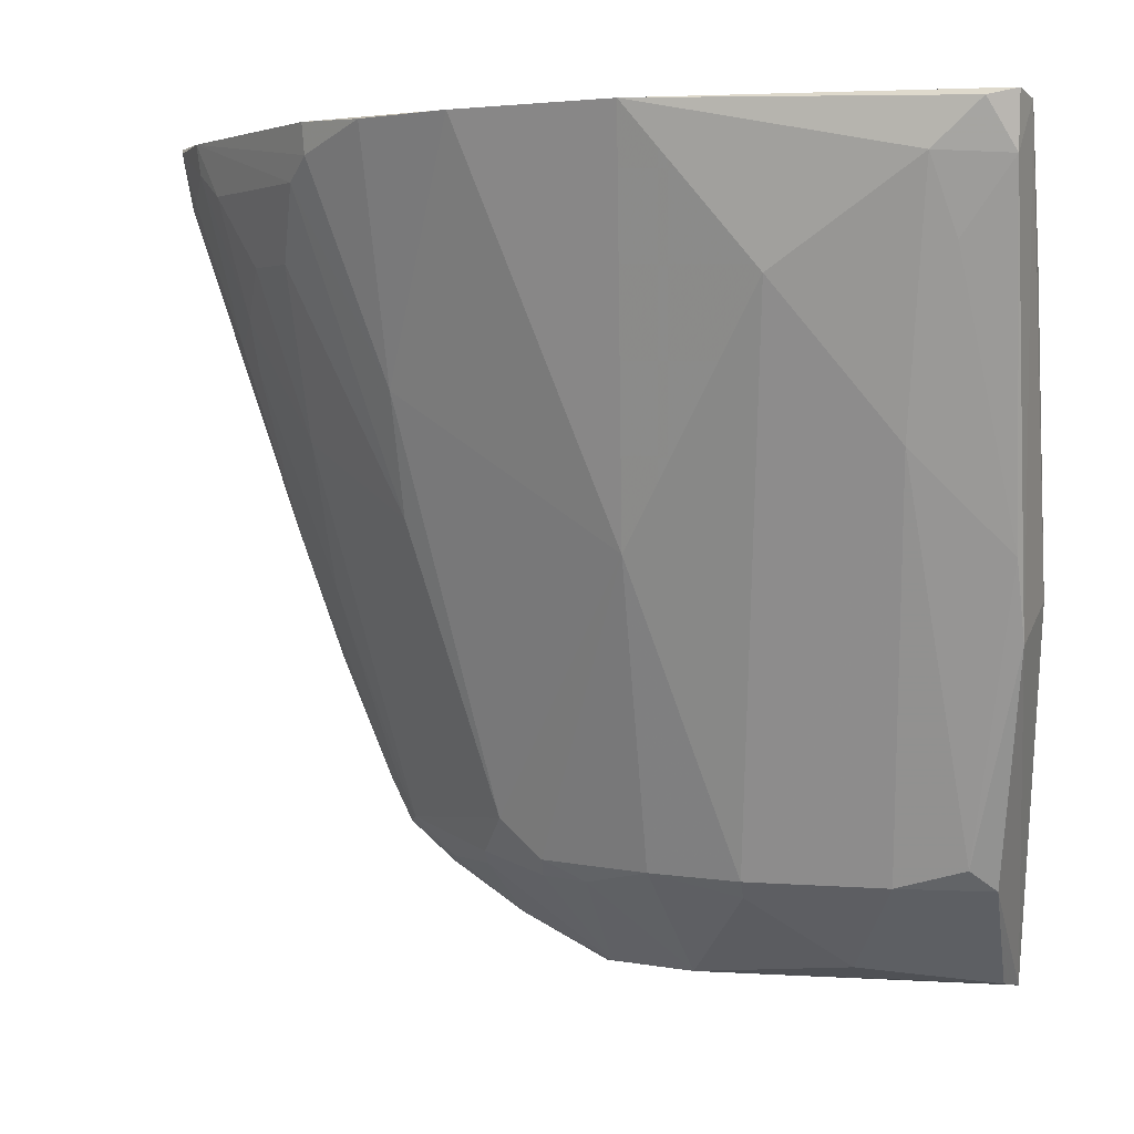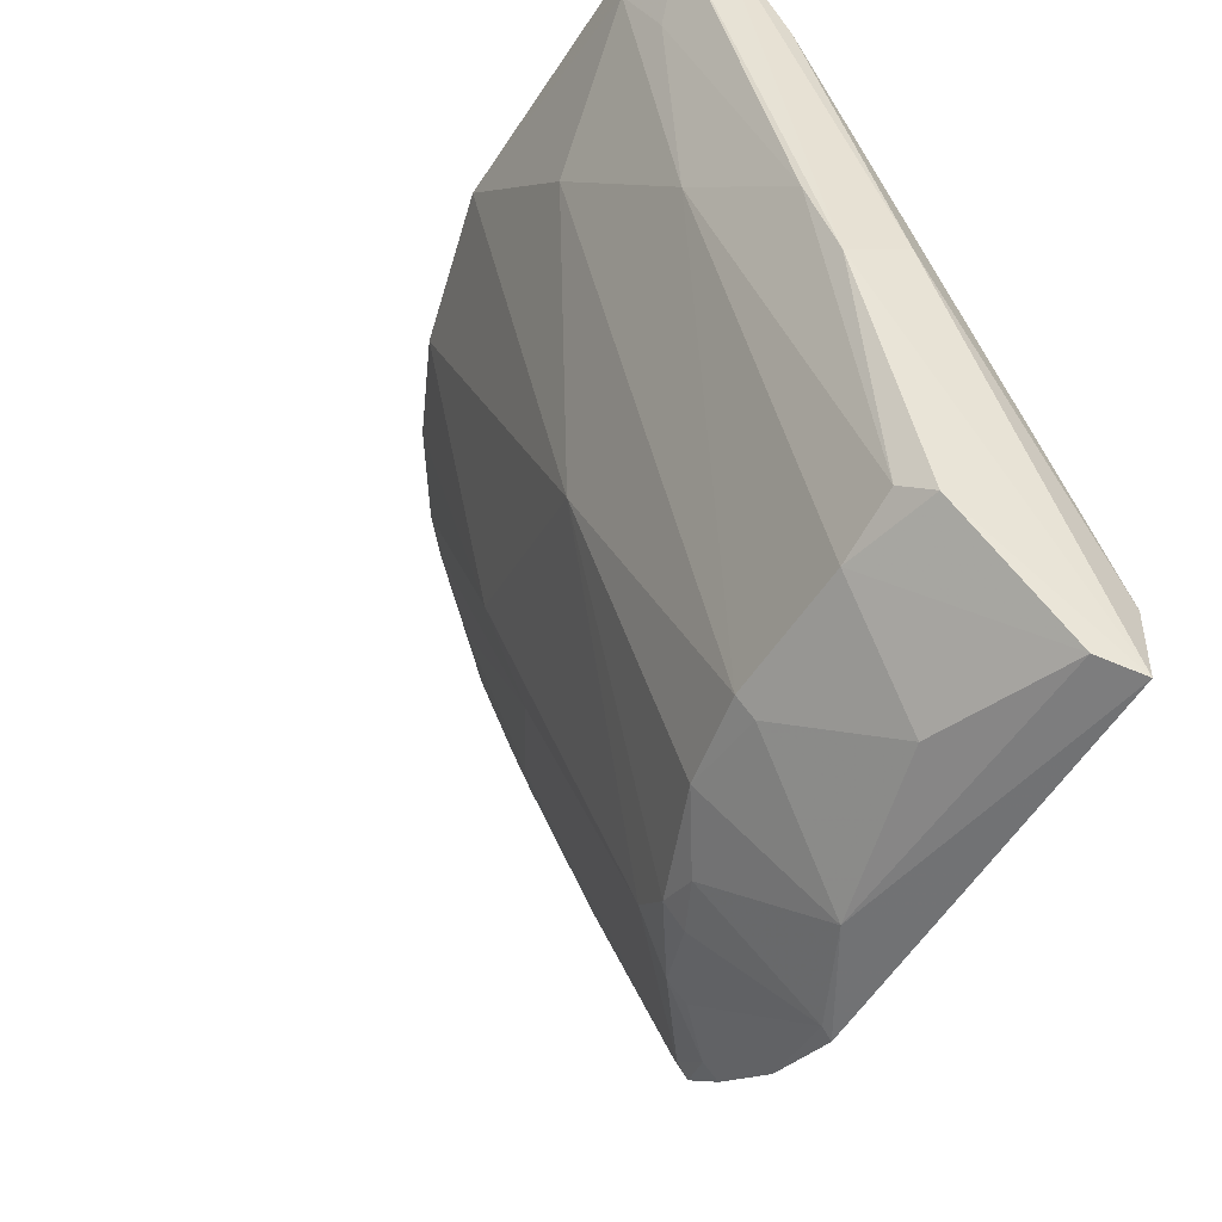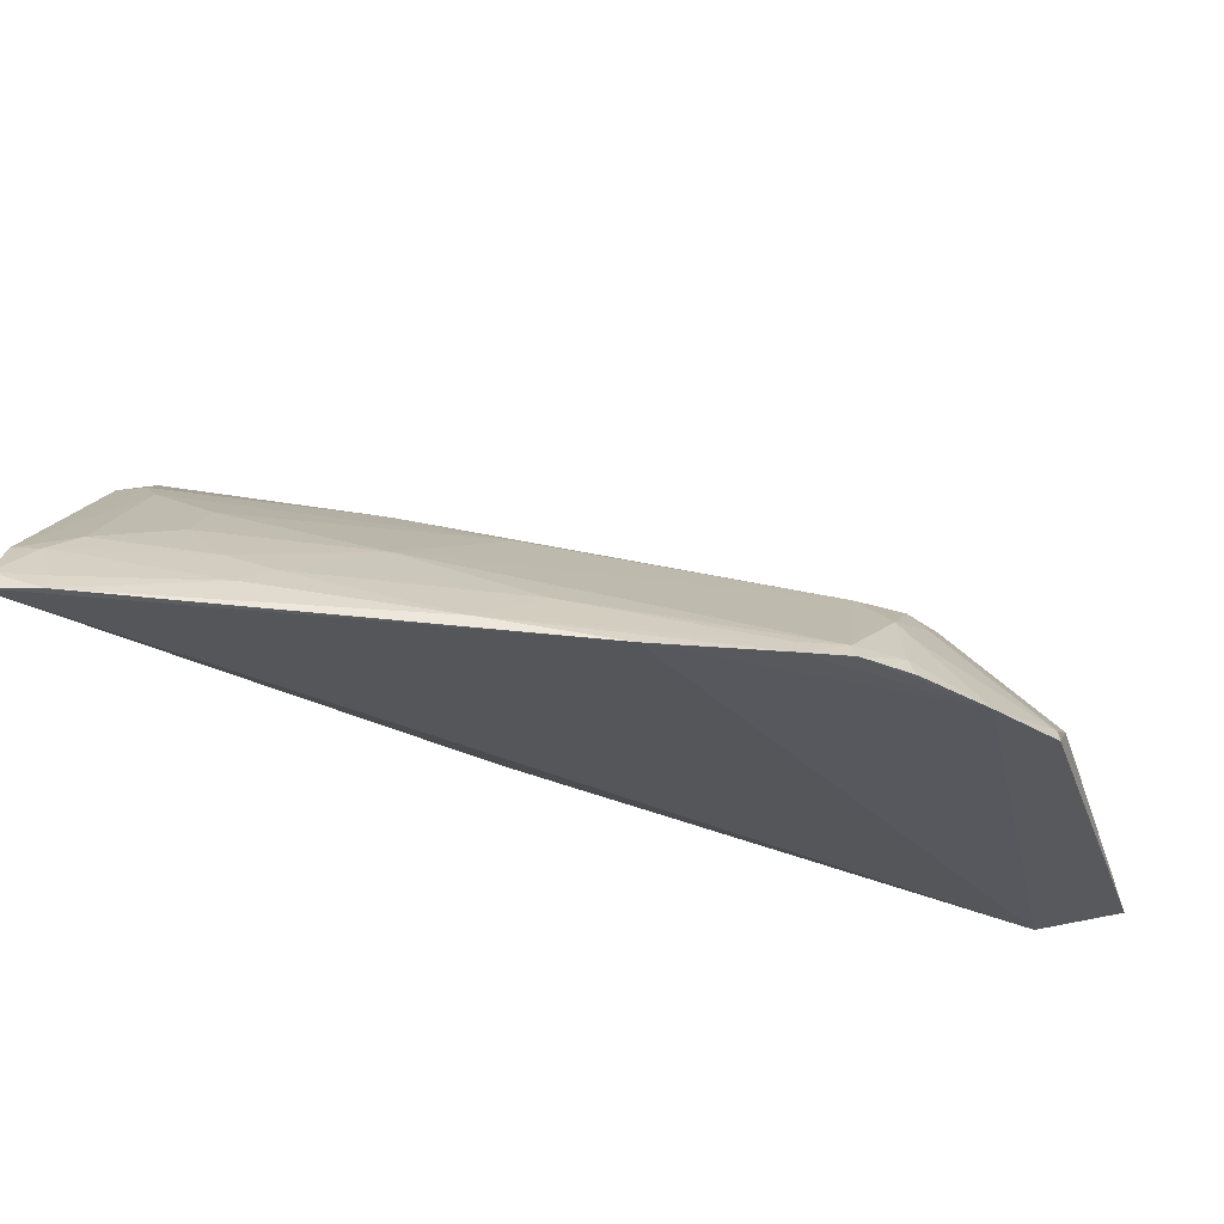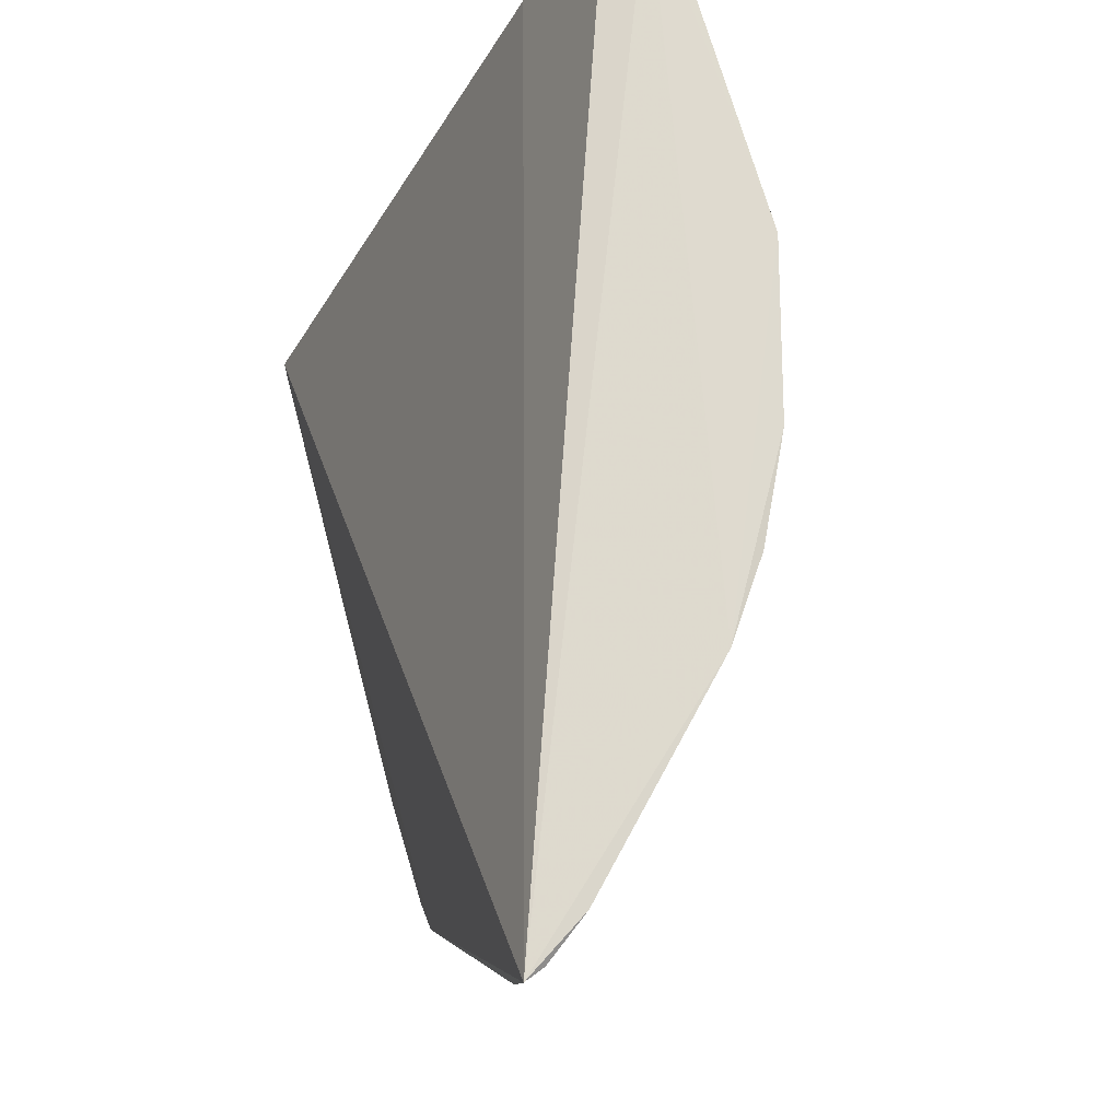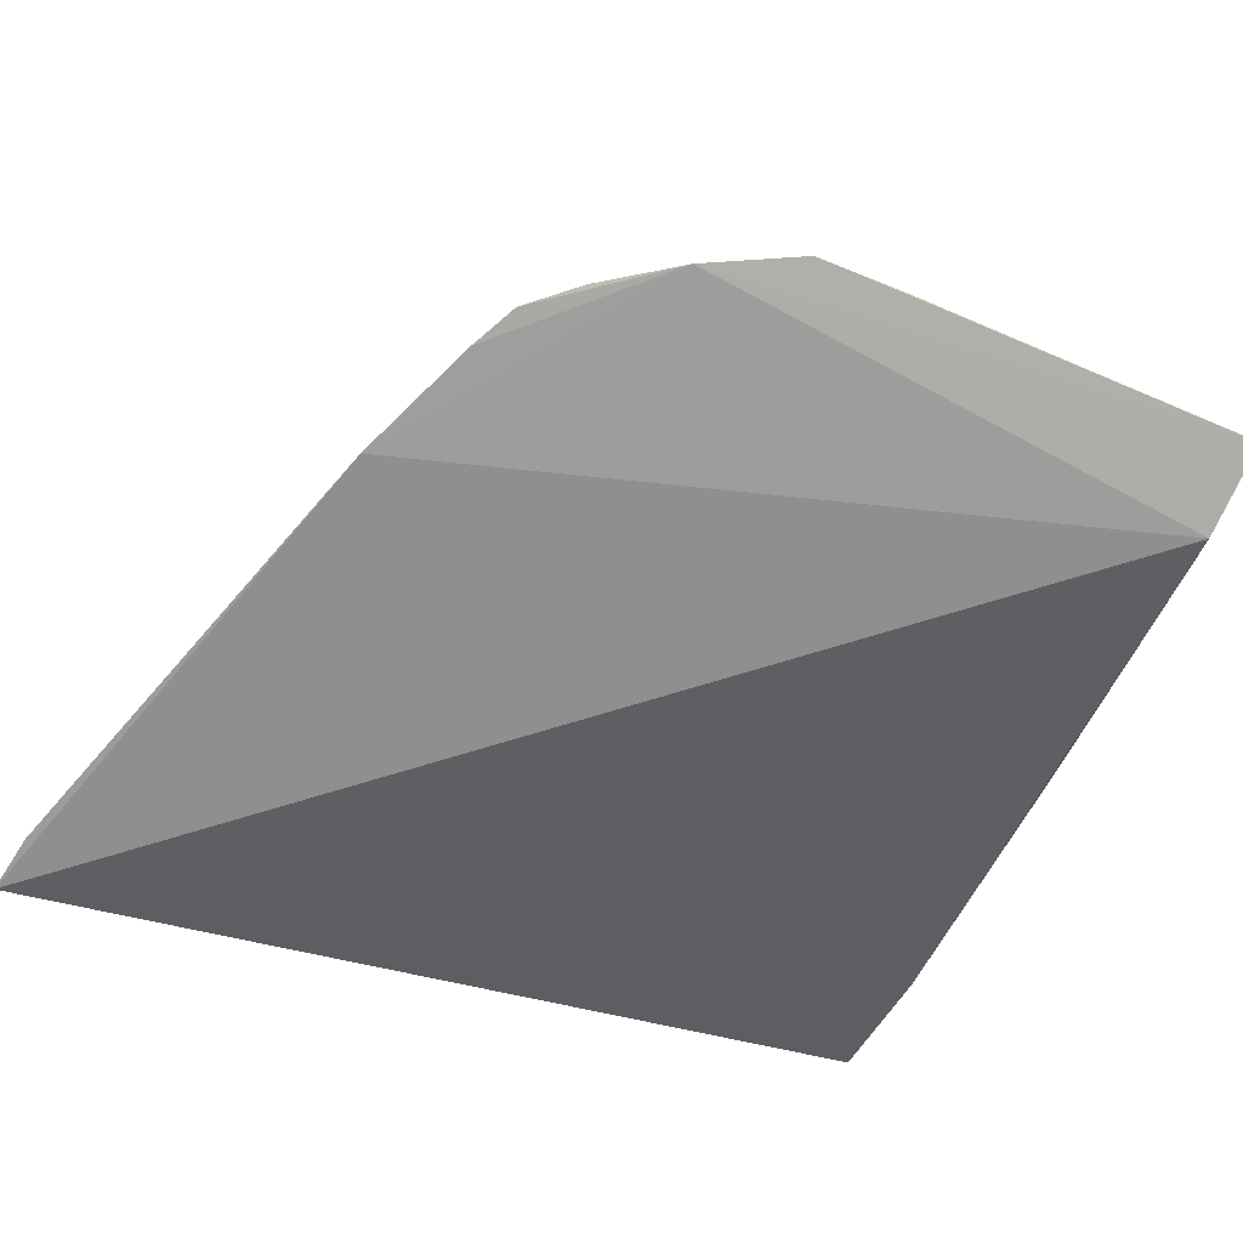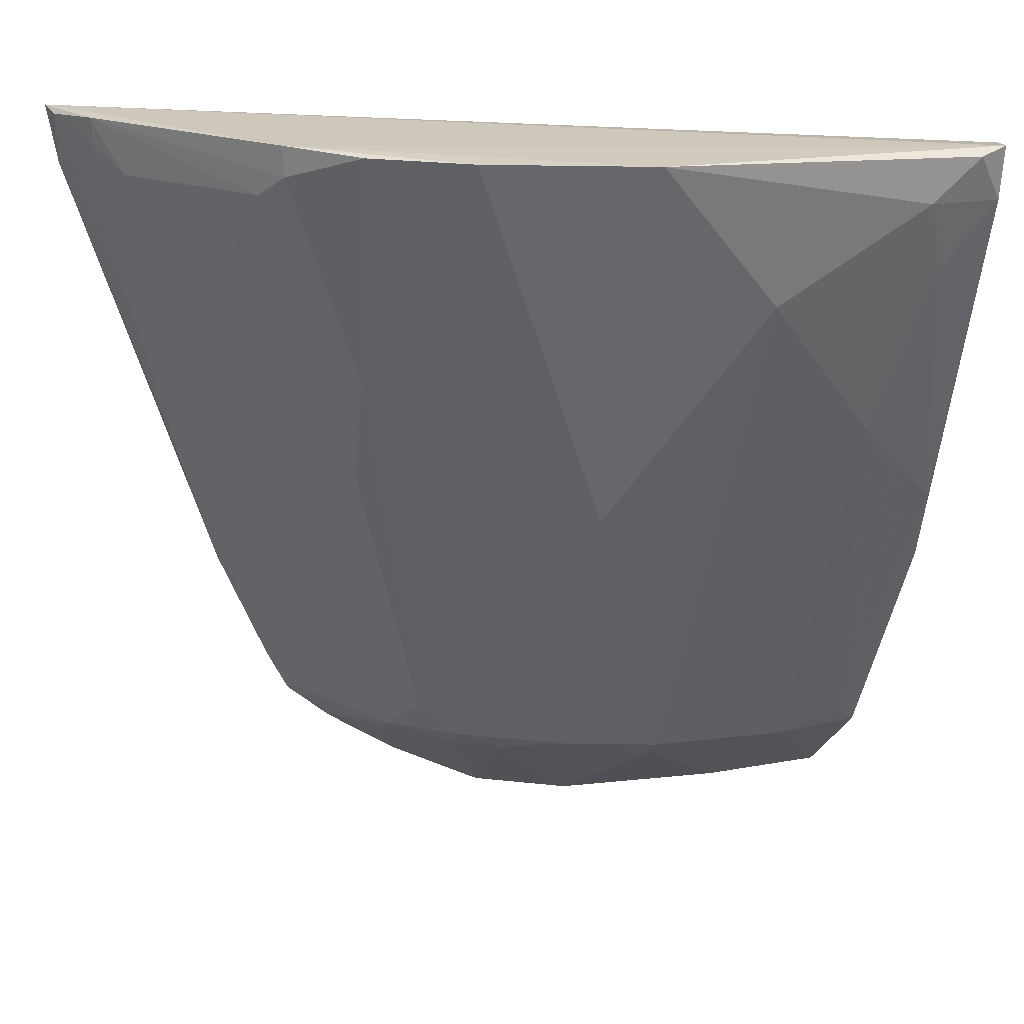
<metadata>
{"format":"obj","ext":"obj","renderer":"f3d","projection":"perspective","resolution":1024,"background":"white","views":[{"elev":2.8,"azim":-167.0,"up":"+Z"},{"elev":-53.8,"azim":-122.2,"up":"+Z"},{"elev":-30.8,"azim":106.9,"up":"+Y"},{"elev":71.8,"azim":73.8,"up":"+Z"},{"elev":-72.7,"azim":156.6,"up":"+Y"},{"elev":21.4,"azim":166.9,"up":"+Z"}]}
</metadata>
<code>
v 0.06321 0.04712 0.0813
v 0.06703 0.04106 0.08149
v 0.04498 0.03561 0.01432
v -0.0157 0.03769 0.0007801
v -0.01826 0.07245 0.08028
v -0.0153 0.03682 0.009616
v 0.05576 0.03828 0.04327
v -0.01744 0.07593 0.0808
v 0.05201 0.03575 0.03056
v 0.03342 0.03546 0.005478
v -0.01867 0.05595 0.03859
v -0.0184 0.06524 0.06693
v 0.06511 0.04235 0.07596
v 0.04912 0.0603 0.07612
v 0.04712 0.06298 0.08125
v 0.06608 0.04053 0.07566
v 0.04714 0.03554 0.01869
v 0.008205 0.05549 0.01271
v -0.0173 0.06182 0.03504
v 0.05807 0.04638 0.06424
v 0.06628 0.04289 0.08094
v 0.04689 0.06286 0.07828
v 0.06032 0.04216 0.06183
v 0.01491 0.04216 0.001628
v 0.02835 0.04883 0.01298
v -0.01731 0.07544 0.07566
v -0.01474 0.05356 0.01236
v 0.06293 0.0467 0.07837
v 0.05089 0.04181 0.0382
v 0.01521 0.0769 0.08077
v 0.05795 0.04418 0.05953
v 0.02468 0.03624 0.001152
v 0.03514 0.04409 0.01284
v 0.01725 0.05352 0.01288
v -0.007842 0.06967 0.05219
v -0.0009797 0.04638 0.003552
v 0.05574 0.0512 0.06901
v 0.06038 0.04896 0.07605
v 0.05103 0.03748 0.03098
v 0.04415 0.03721 0.01496
v 0.03102 0.07238 0.08078
v -0.01028 0.07685 0.07596
v 0.05106 0.04874 0.05238
v 0.02392 0.03761 0.001402
v 0.03999 0.03752 0.01122
v 0.03982 0.05536 0.04533
v 0.02399 0.04901 0.01105
v 0.008255 0.05372 0.01094
v 0.01728 0.0649 0.04272
v -0.01686 0.06477 0.04276
v -0.01229 0.0556 0.01447
v -0.0146 0.04202 0.001751
v -0.005523 0.05558 0.01262
v 0.04612 0.03716 0.01914
v 0.04032 0.06775 0.0808
v -0.01476 0.07701 0.08017
v -0.01247 0.07429 0.06892
v 0.003438 0.07453 0.06645
v 0.05125 0.0557 0.06901
v 0.02873 0.04658 0.01111
v 0.03536 0.04207 0.01134
v 0.04051 0.03565 0.01039
v 0.03259 0.04835 0.01674
v 0.03982 0.06002 0.05717
f 8 5 2
f 9 2 6
f 10 6 4
f 10 9 6
f 11 4 6
f 12 6 2
f 12 2 5
f 12 11 6
f 12 5 11
f 15 8 2
f 15 2 1
f 16 9 7
f 16 2 9
f 17 7 9
f 17 10 3
f 17 9 10
f 19 11 5
f 19 4 11
f 21 1 2
f 21 16 13
f 21 2 16
f 22 15 1
f 22 1 14
f 23 16 7
f 23 13 16
f 26 19 5
f 26 5 8
f 27 4 19
f 28 23 20
f 28 13 23
f 28 21 13
f 28 1 21
f 30 8 15
f 31 23 7
f 31 20 23
f 31 7 29
f 32 10 4
f 32 4 24
f 38 14 1
f 38 1 28
f 38 37 14
f 38 28 20
f 38 20 37
f 39 29 7
f 39 7 17
f 40 17 3
f 41 30 15
f 43 31 29
f 43 20 31
f 43 37 20
f 43 29 40
f 44 32 24
f 44 10 32
f 45 40 3
f 45 33 40
f 47 34 25
f 47 24 34
f 47 44 24
f 48 34 24
f 48 18 34
f 48 24 36
f 49 34 18
f 49 30 41
f 49 25 34
f 50 19 26
f 51 27 19
f 51 50 35
f 51 19 50
f 52 36 24
f 52 24 4
f 52 4 27
f 53 48 36
f 53 18 48
f 53 27 51
f 53 51 35
f 53 35 18
f 53 52 27
f 53 36 52
f 54 39 17
f 54 29 39
f 54 40 29
f 54 17 40
f 55 41 15
f 55 15 22
f 56 42 26
f 56 26 8
f 56 8 30
f 56 30 42
f 57 42 35
f 57 26 42
f 57 50 26
f 57 35 50
f 58 42 30
f 58 35 42
f 58 30 49
f 58 49 18
f 58 18 35
f 59 14 37
f 59 37 43
f 59 46 14
f 59 43 46
f 60 25 33
f 60 47 25
f 60 44 47
f 61 10 44
f 61 45 10
f 61 33 45
f 61 60 33
f 61 44 60
f 62 45 3
f 62 3 10
f 62 10 45
f 63 33 25
f 63 25 49
f 63 40 33
f 63 46 43
f 63 43 40
f 64 22 14
f 64 14 46
f 64 55 22
f 64 41 55
f 64 46 63
f 64 63 49
f 64 49 41

</code>
